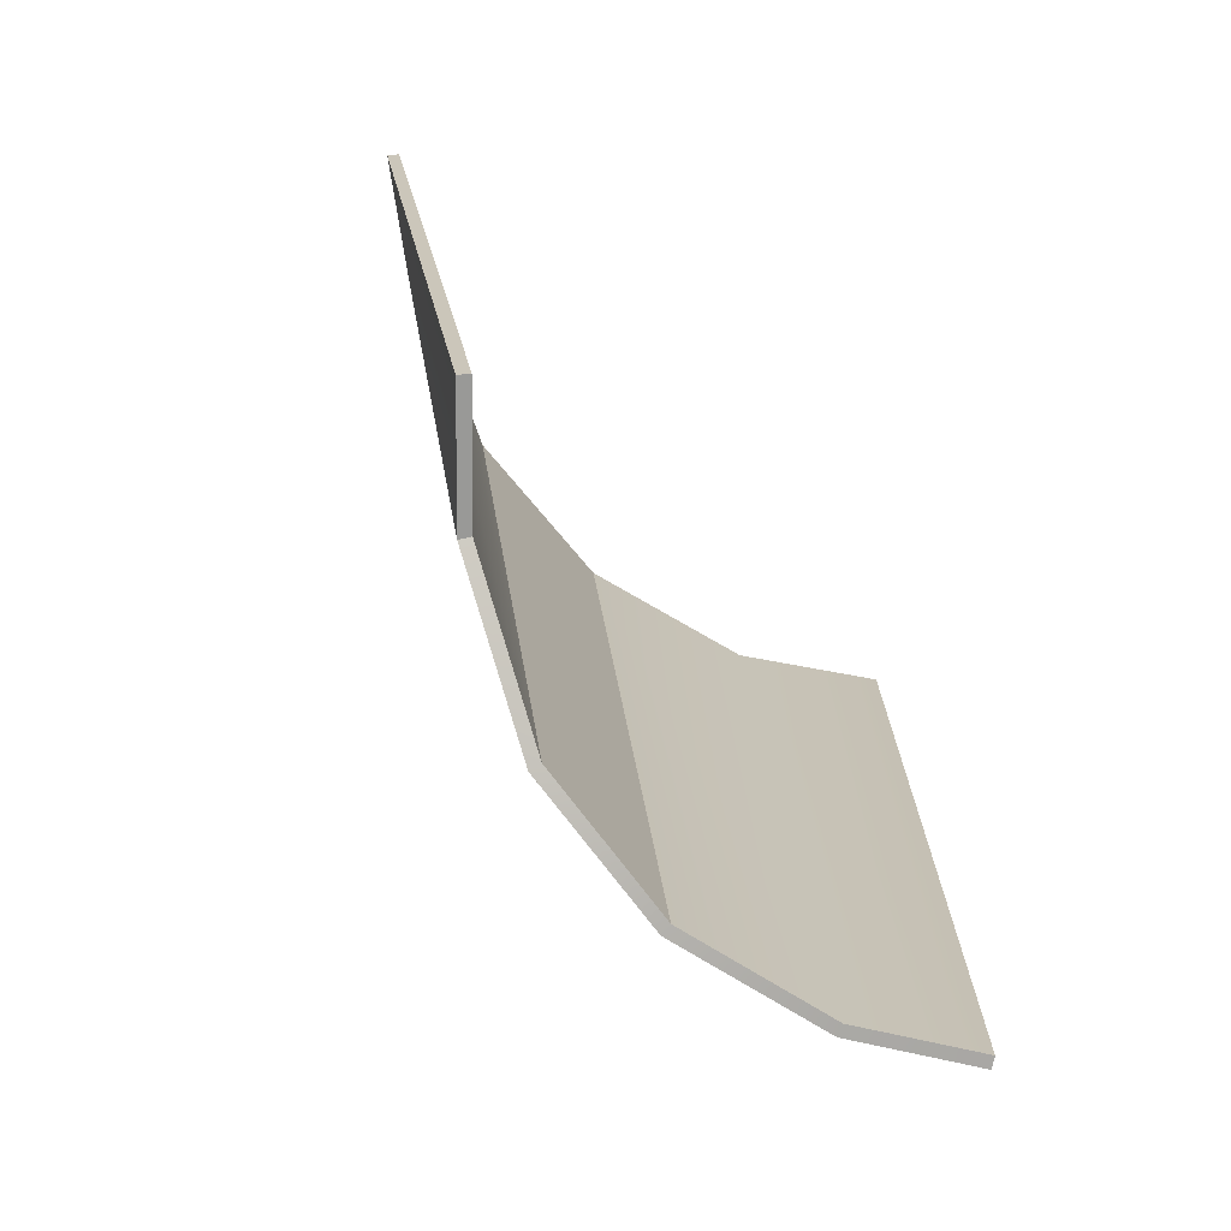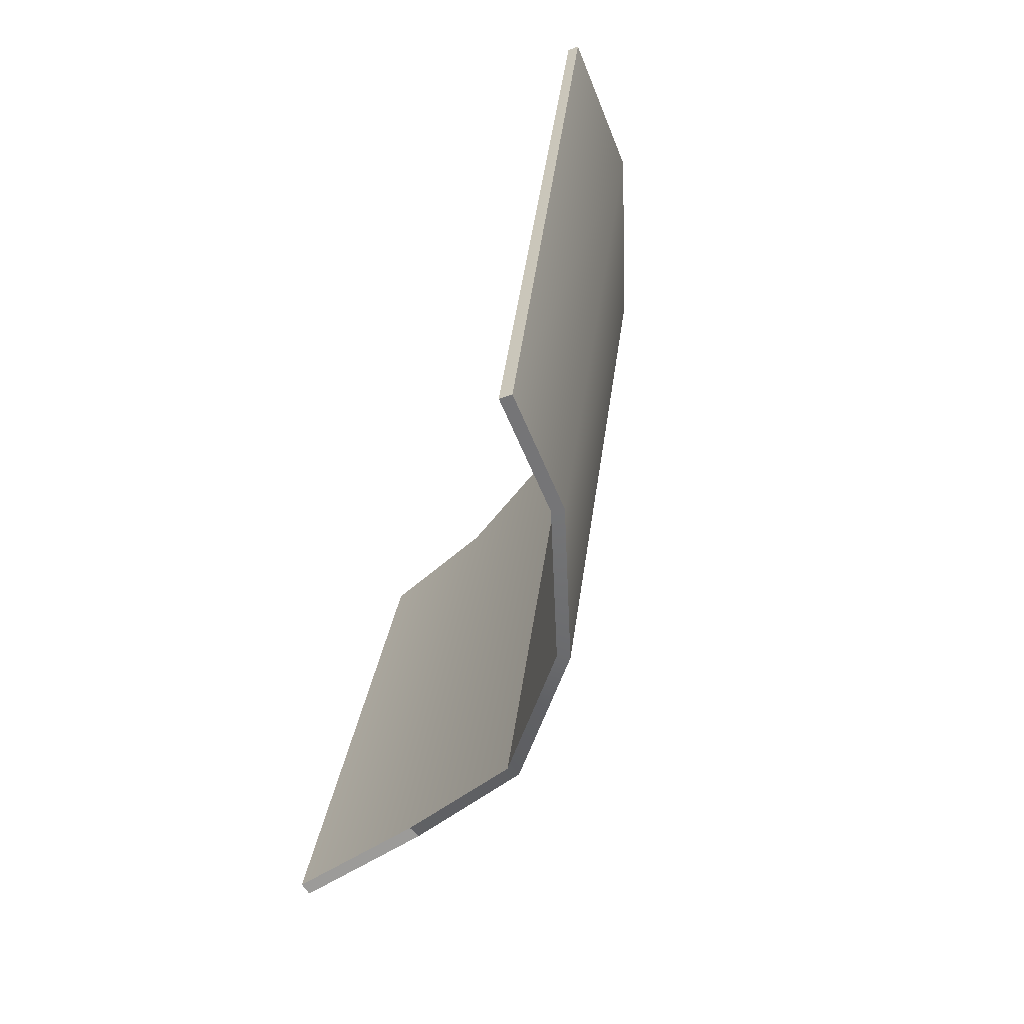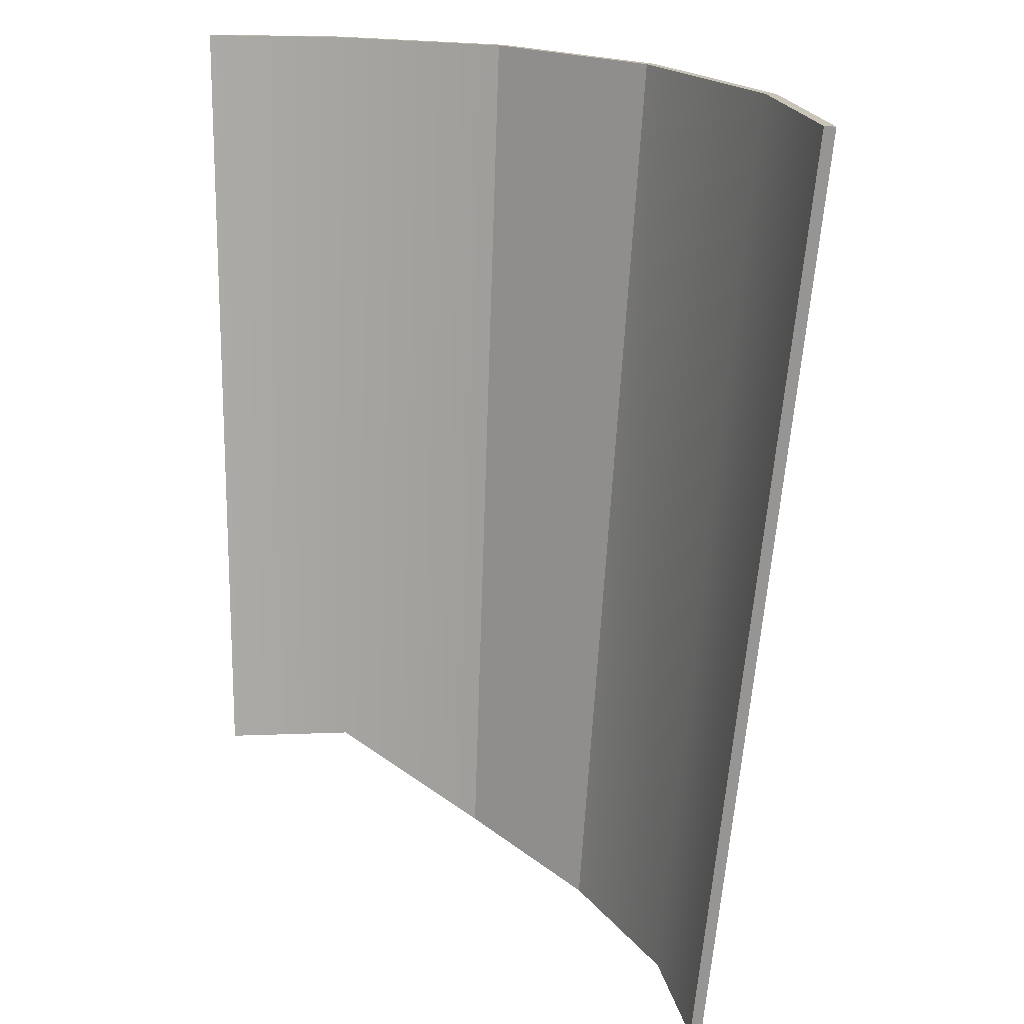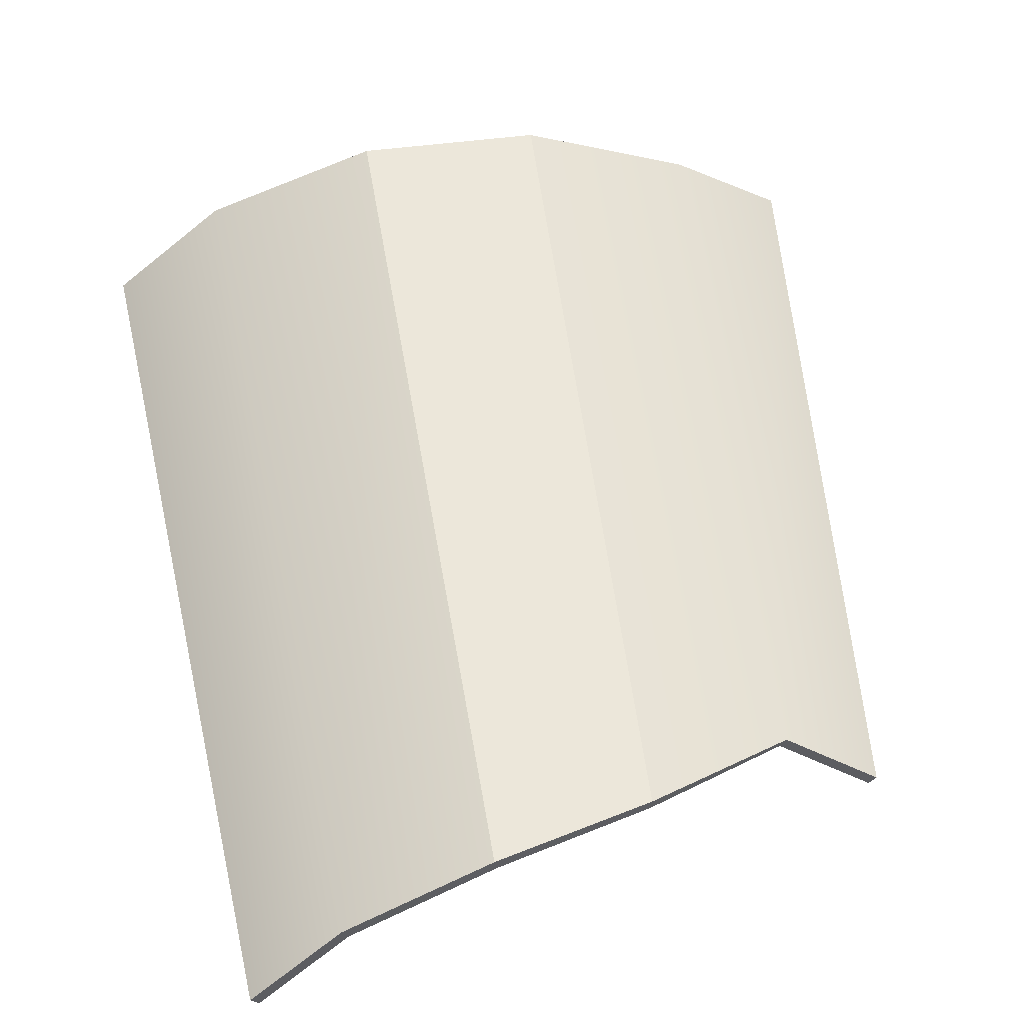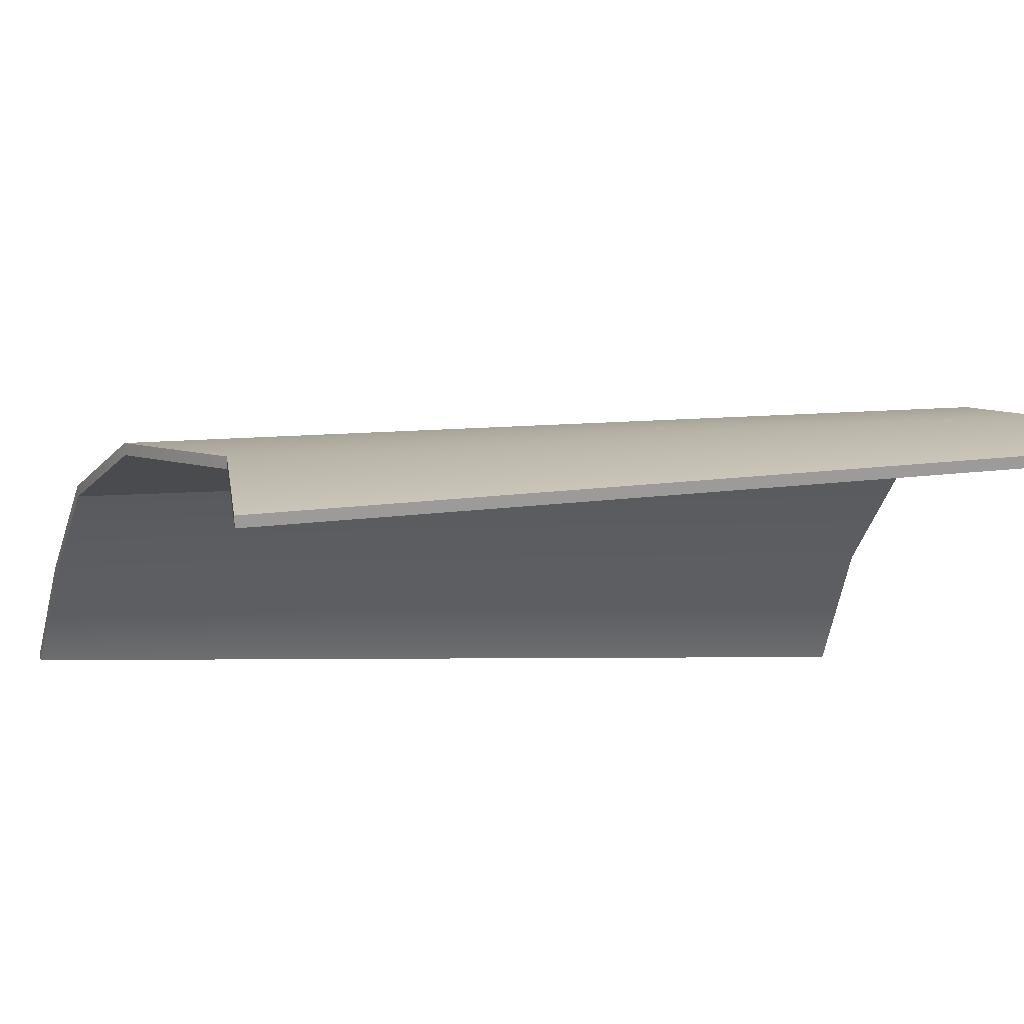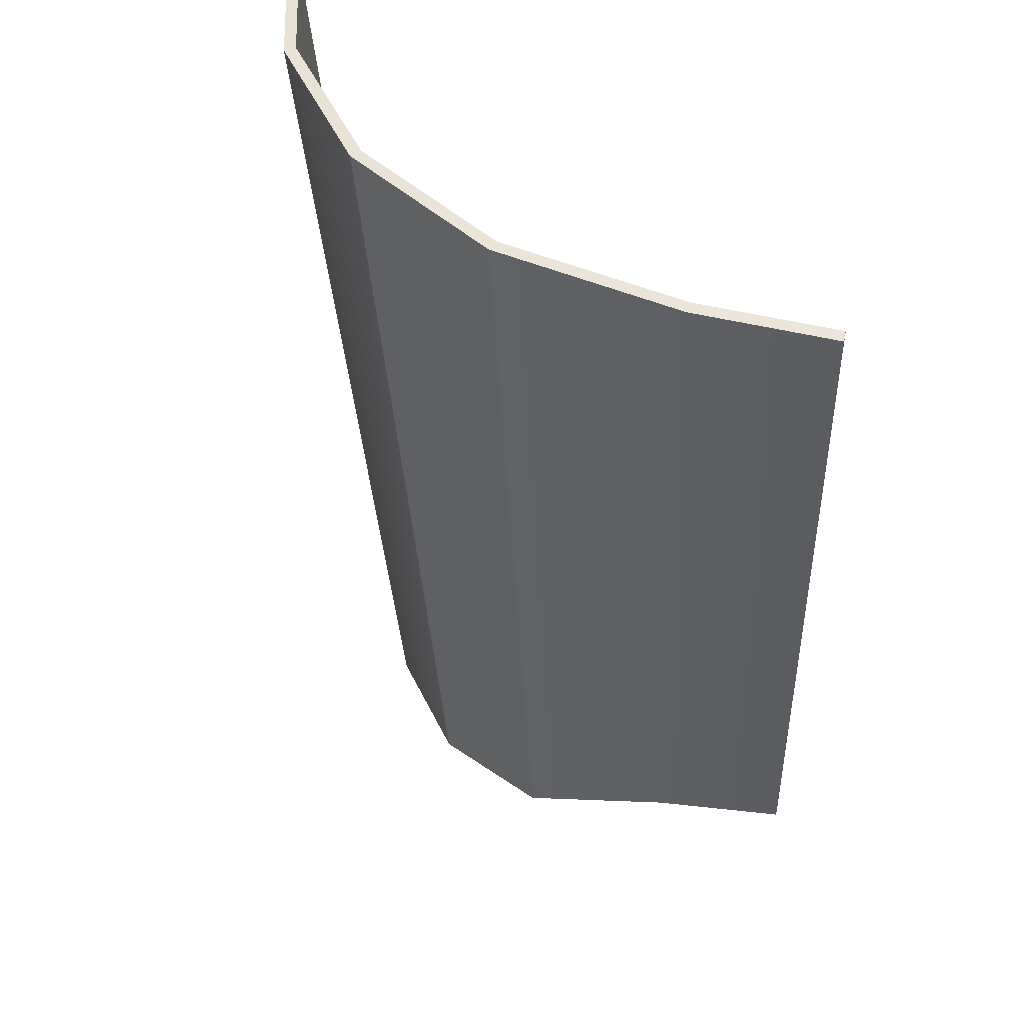
<metadata>
{"format":"obj","ext":"obj","renderer":"f3d","projection":"perspective","resolution":1024,"background":"white","views":[{"elev":-68.5,"azim":-51.0,"up":"+Z"},{"elev":-64.1,"azim":71.6,"up":"+Z"},{"elev":21.5,"azim":36.1,"up":"+Z"},{"elev":47.4,"azim":171.1,"up":"+Y"},{"elev":-15.3,"azim":-102.0,"up":"+Y"},{"elev":44.7,"azim":-132.8,"up":"+Z"}]}
</metadata>
<code>
g L_Leg_Panel
v 0.004715 0.0008102 0.002224
v 0.004399 0.0002043 -0.004747
v 0.00507 -0.0003673 -0.004828
v 0.005594 7.089e-05 0.002224
v 0.003386 0.001293 0.002224
v 0.003326 0.0006146 -0.004619
v 0.004399 0.0002043 -0.004747
v 0.004715 0.0008102 0.002224
v 0.001972 0.001292 0.002224
v 0.002182 0.0006424 -0.004314
v 0.003326 0.0006146 -0.004619
v 0.003386 0.001293 0.002224
v -0.0002223 0.0002854 0.002223
v 0.0002984 -0.0003741 -0.003656
v 0.001043 0.0002459 -0.003656
v 0.0006445 0.000804 0.002225
v 0.002182 0.0006424 -0.004314
v 0.001972 0.001292 0.002224
v 0.00467 0.0007327 0.002233
v 0.005536 2.246e-06 0.002233
v 0.005013 -0.0004359 -0.00482
v 0.004353 0.0001273 -0.004739
v 0.00337 0.001205 0.002233
v 0.00467 0.0007327 0.002233
v 0.004353 0.0001273 -0.004739
v 0.003308 0.0005267 -0.00461
v 0.001989 0.001204 0.002234
v 0.00337 0.001205 0.002233
v 0.003308 0.0005267 -0.00461
v 0.002195 0.0005537 -0.004305
v -0.0001709 0.0002125 0.002234
v 0.001084 0.0001665 -0.003645
v 0.0003499 -0.000447 -0.003645
v 0.0006869 0.0007253 0.002235
v 0.002195 0.0005537 -0.004305
v 0.001989 0.001204 0.002234
v 0.0006445 0.000804 0.002225
v -0.0001709 0.0002125 0.002234
v -0.0002223 0.0002854 0.002223
v 0.0006869 0.0007253 0.002235
v 0.001972 0.001292 0.002224
v 0.001989 0.001204 0.002234
v 0.003386 0.001293 0.002224
v 0.00337 0.001205 0.002233
v 0.004715 0.0008102 0.002224
v 0.00467 0.0007327 0.002233
v 0.005594 7.089e-05 0.002224
v 0.005536 2.246e-06 0.002233
v 0.0002984 -0.0003741 -0.003656
v 0.0003499 -0.000447 -0.003645
v 0.001084 0.0001665 -0.003645
v 0.001043 0.0002459 -0.003656
v 0.001043 0.0002459 -0.003656
v 0.001084 0.0001665 -0.003645
v 0.002195 0.0005537 -0.004305
v 0.002182 0.0006424 -0.004314
v 0.003308 0.0005267 -0.00461
v 0.003326 0.0006146 -0.004619
v 0.004353 0.0001273 -0.004739
v 0.004399 0.0002043 -0.004747
v 0.005013 -0.0004359 -0.00482
v 0.00507 -0.0003673 -0.004828
v 0.00507 -0.0003673 -0.004828
v 0.005013 -0.0004359 -0.00482
v 0.005536 2.246e-06 0.002233
v 0.005594 7.089e-05 0.002224
v -0.0002223 0.0002854 0.002223
v -0.0001709 0.0002125 0.002234
v 0.0003499 -0.000447 -0.003645
v 0.0002984 -0.0003741 -0.003656
g L_Leg_Panel_0
f 3 2 1
f 4 3 1
f 7 6 5
f 8 7 5
f 11 10 9
f 12 11 9
f 15 14 13
f 16 15 13
f 17 15 16
f 18 17 16
f 21 20 19
f 22 21 19
f 25 24 23
f 26 25 23
f 29 28 27
f 30 29 27
f 33 32 31
f 32 34 31
f 32 35 34
f 35 36 34
f 39 38 37
f 38 40 37
f 37 40 41
f 40 42 41
f 41 42 43
f 42 44 43
f 43 44 45
f 44 46 45
f 45 46 47
f 46 48 47
f 51 50 49
f 52 51 49
f 55 54 53
f 56 55 53
f 57 55 56
f 58 57 56
f 59 57 58
f 60 59 58
f 61 59 60
f 62 61 60
f 65 64 63
f 66 65 63
f 69 68 67
f 70 69 67

</code>
